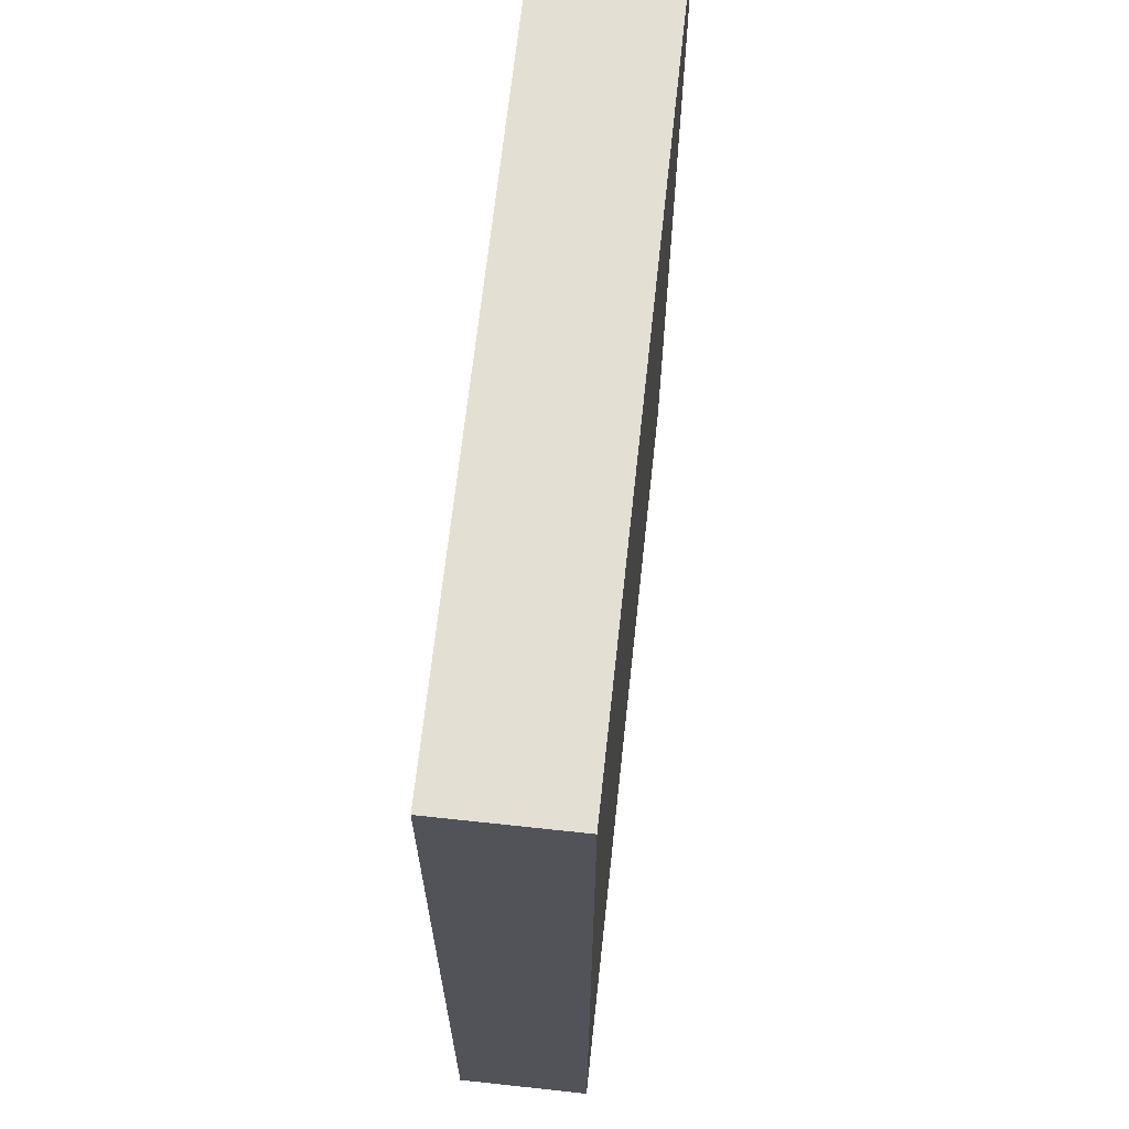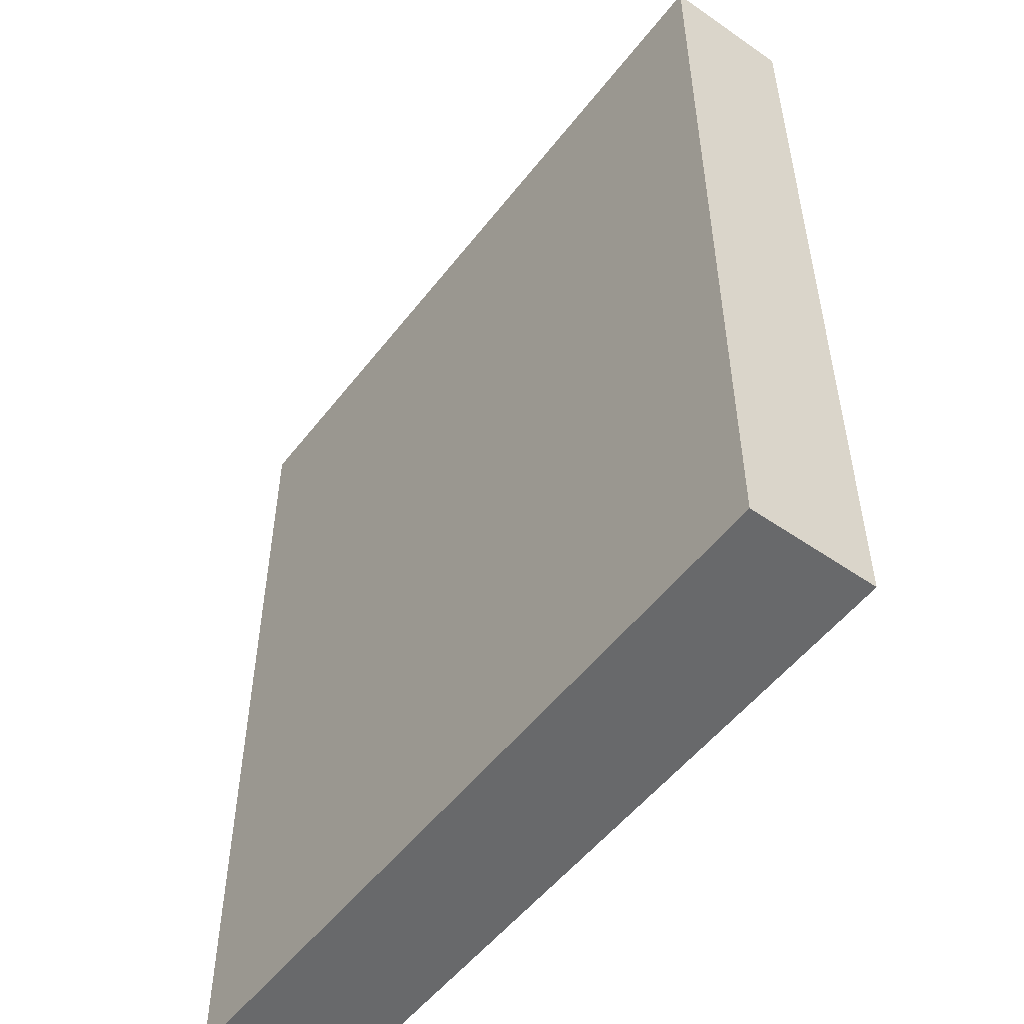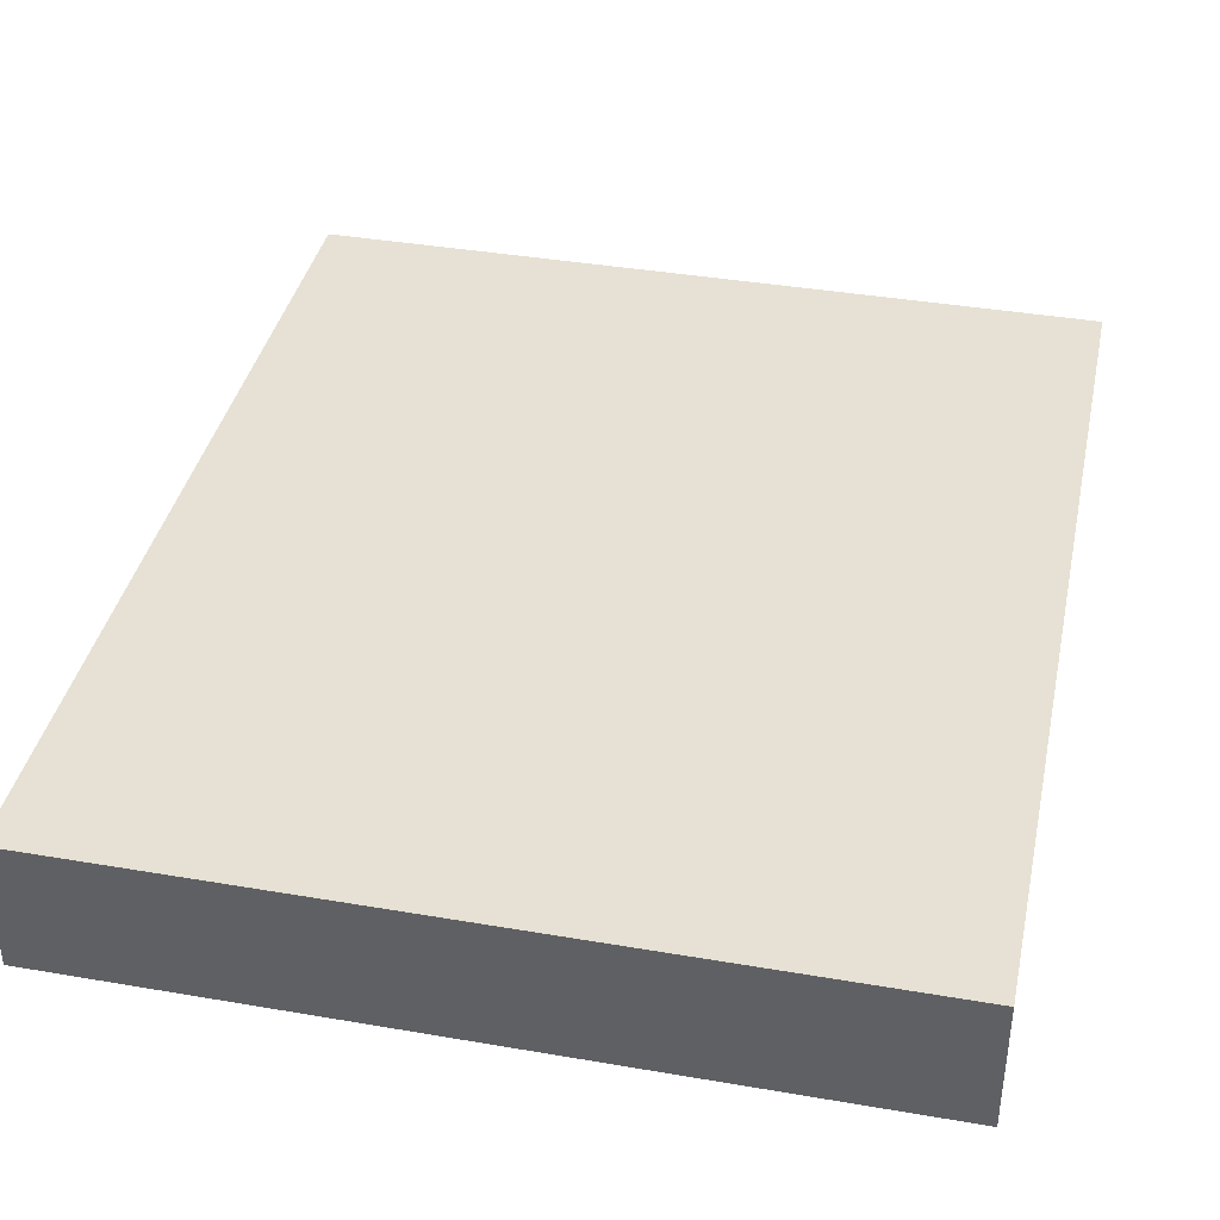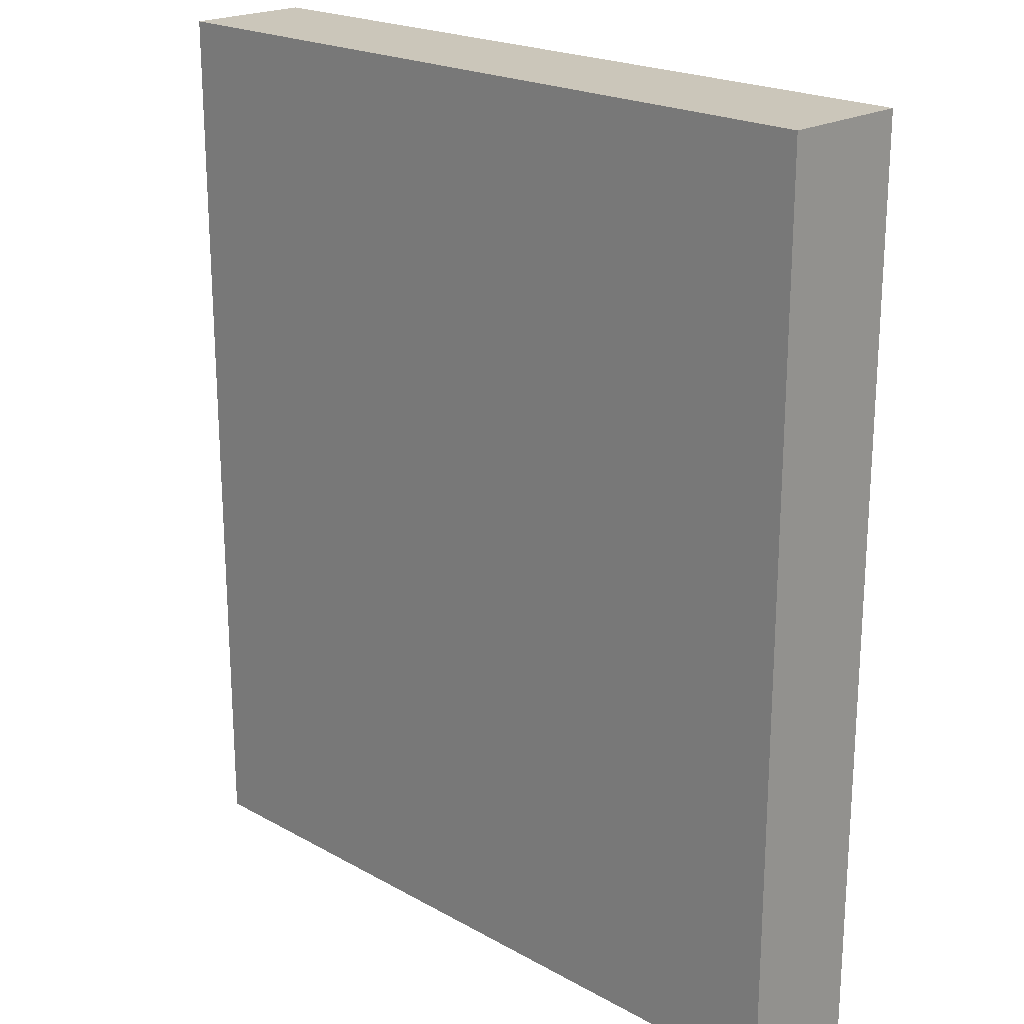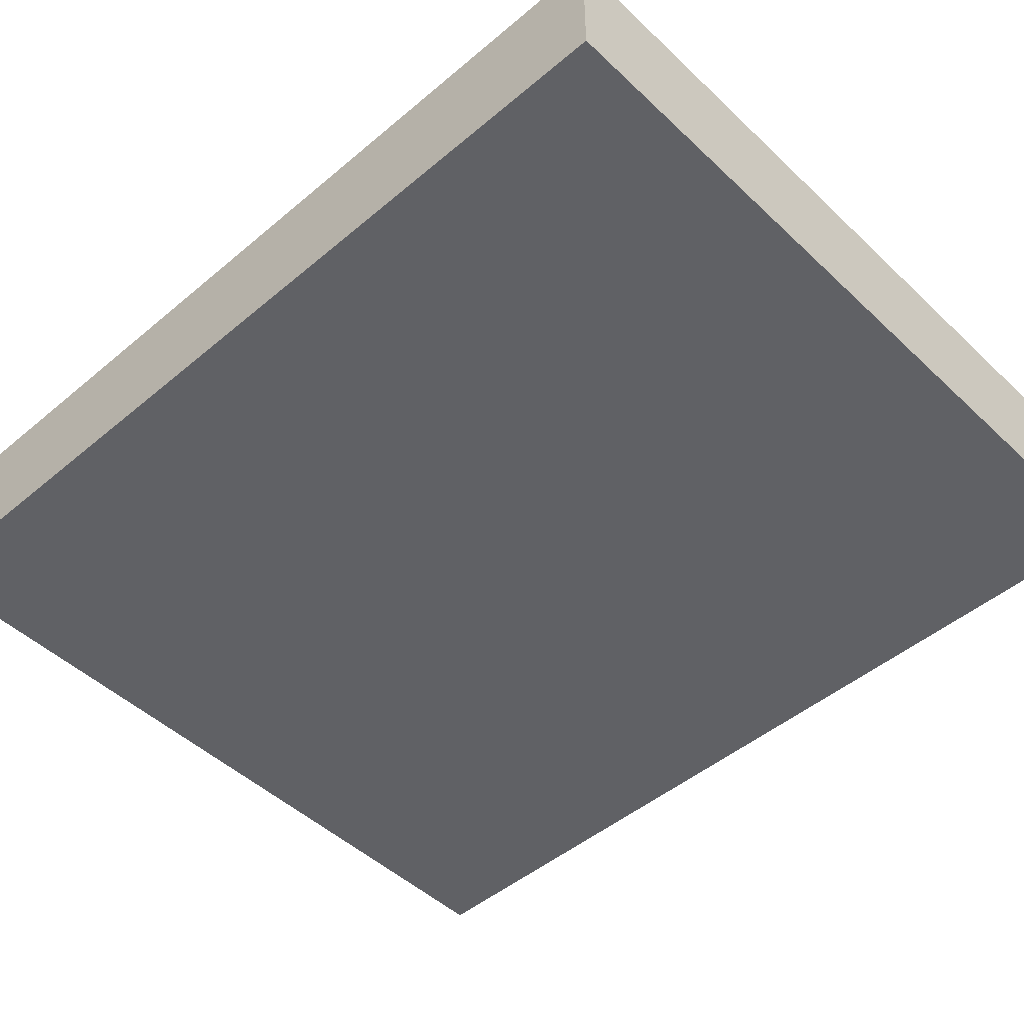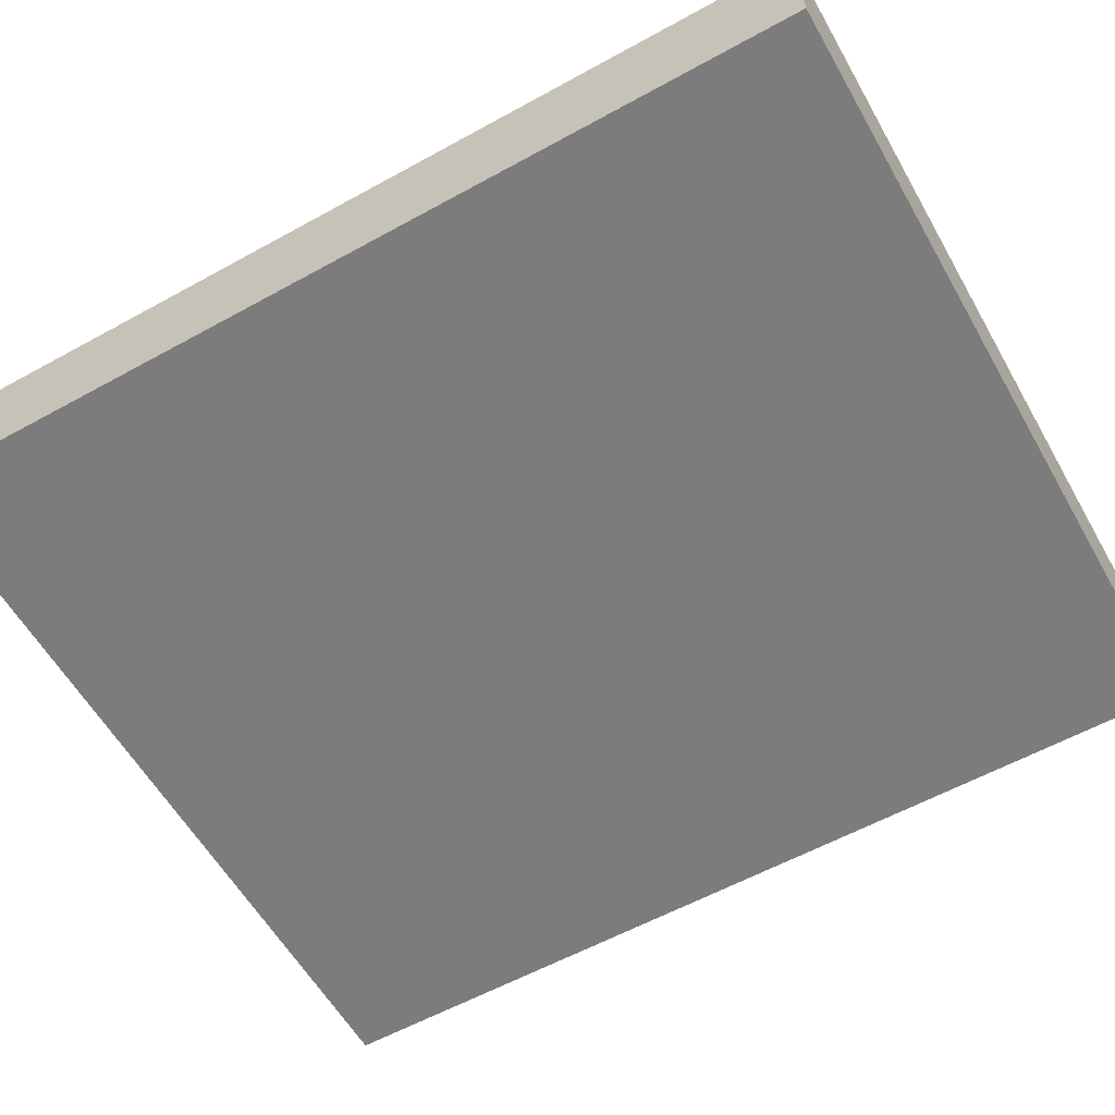
<metadata>
{"format":"obj","ext":"obj","renderer":"f3d","projection":"perspective","resolution":1024,"background":"white","views":[{"elev":67.1,"azim":96.2,"up":"+Y"},{"elev":-52.6,"azim":-126.7,"up":"+Y"},{"elev":39.0,"azim":-167.9,"up":"+Z"},{"elev":21.1,"azim":-135.3,"up":"+Y"},{"elev":-47.8,"azim":-46.6,"up":"+Z"},{"elev":-58.8,"azim":-60.4,"up":"+Z"}]}
</metadata>
<code>
o Cube
v 1.5 -0.5 0
v 1.5 -0.5 0.5
v -1.5 -0.5 0.5
v -1.5 -0.5 -0
v 1.5 3 0
v 1.5 3 0.5
v -1.5 3 0.5
v -1.5 3 -0
f 1 5 6 2
f 2 6 7 3
f 3 7 8 4
f 5 1 4 8
f 1 2 3 4
f 5 8 7 6

</code>
